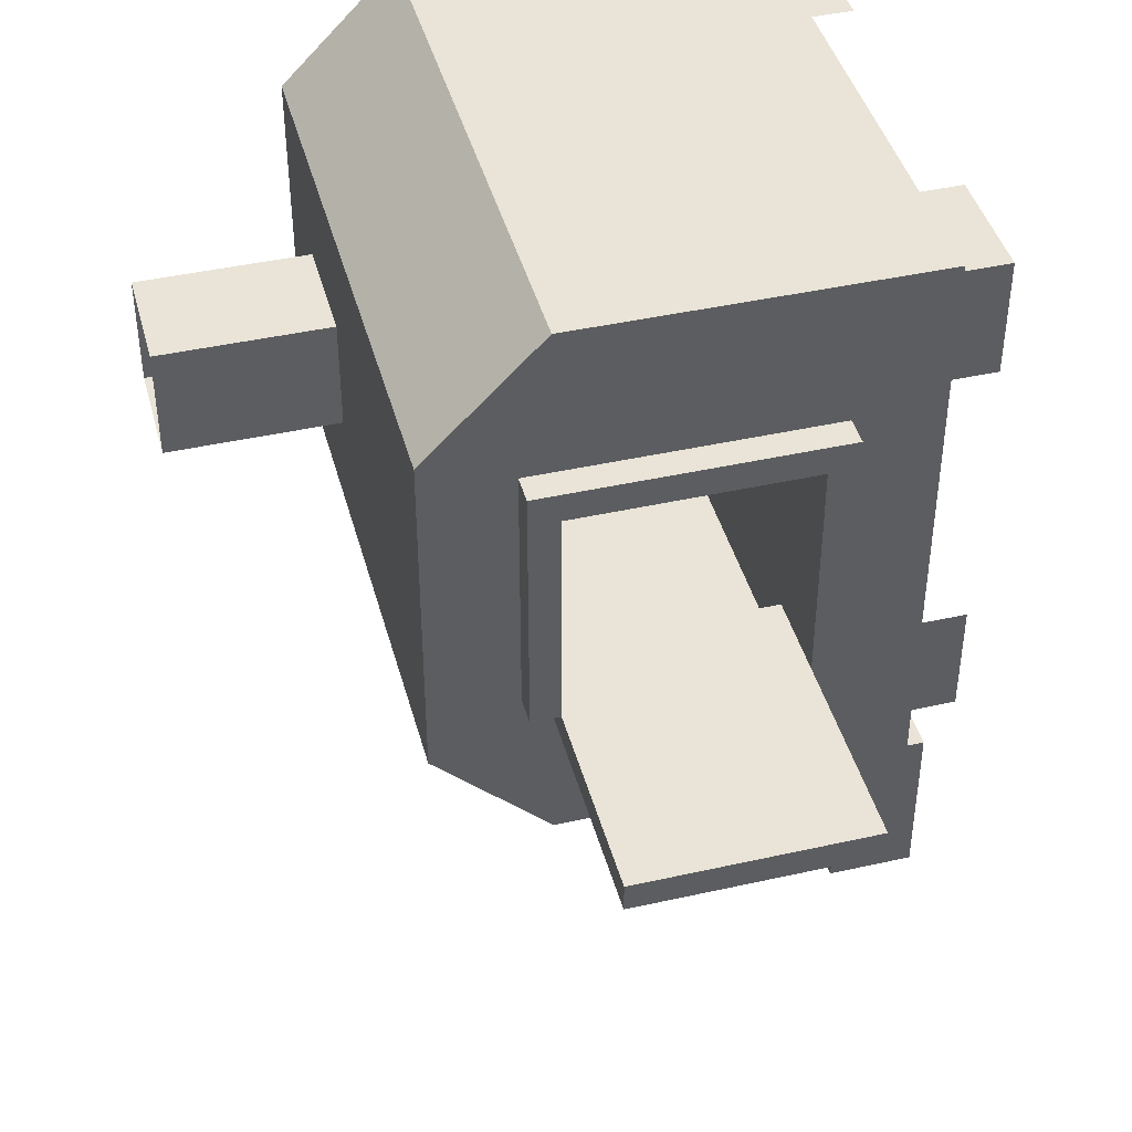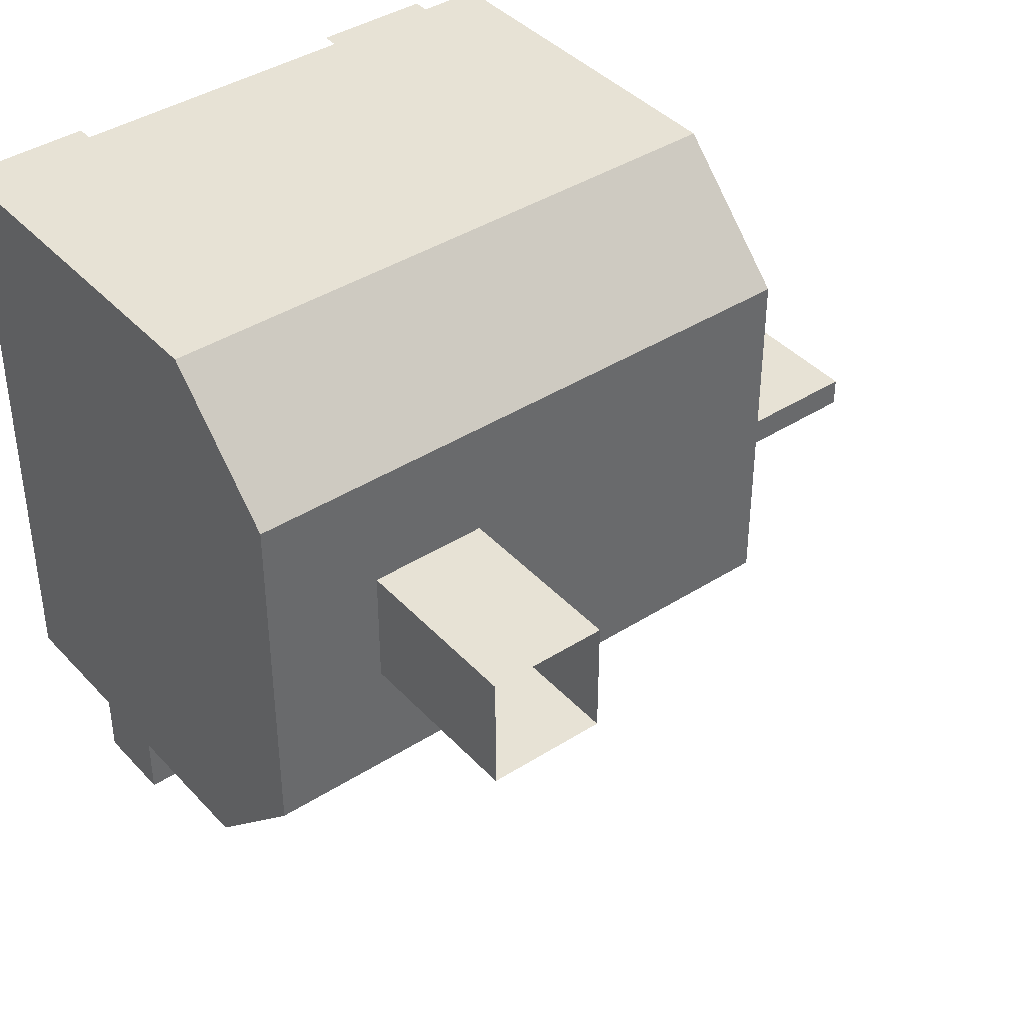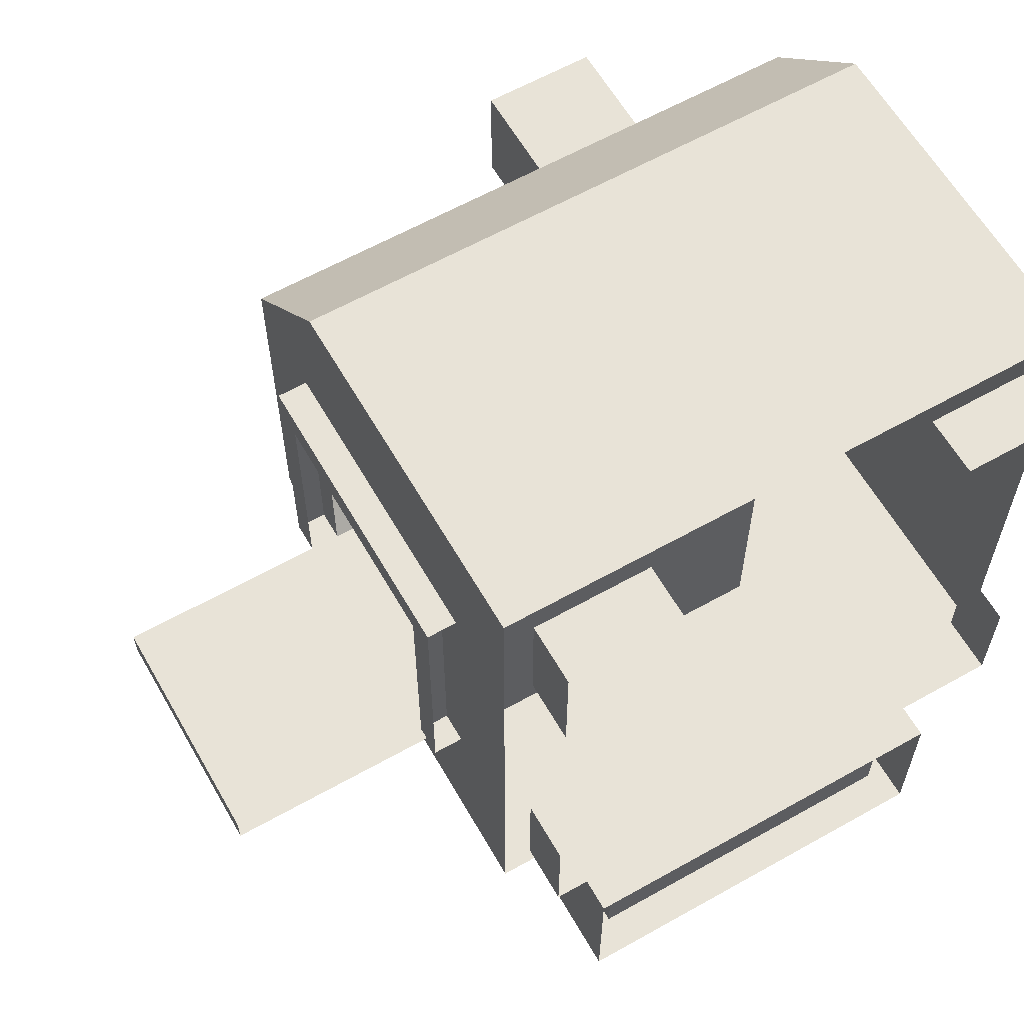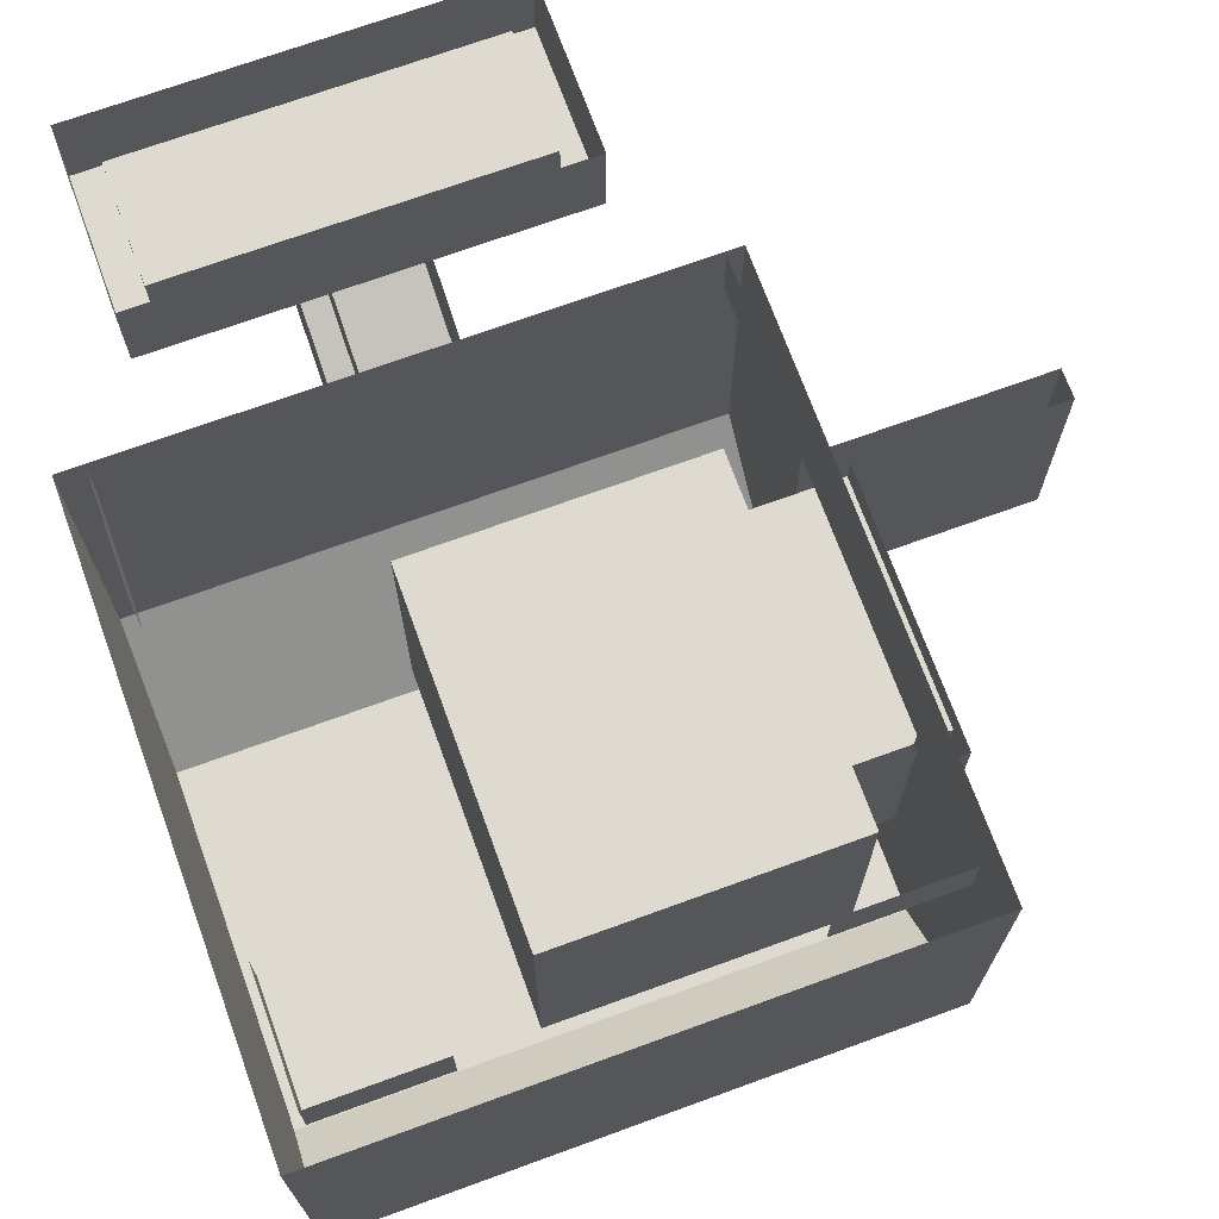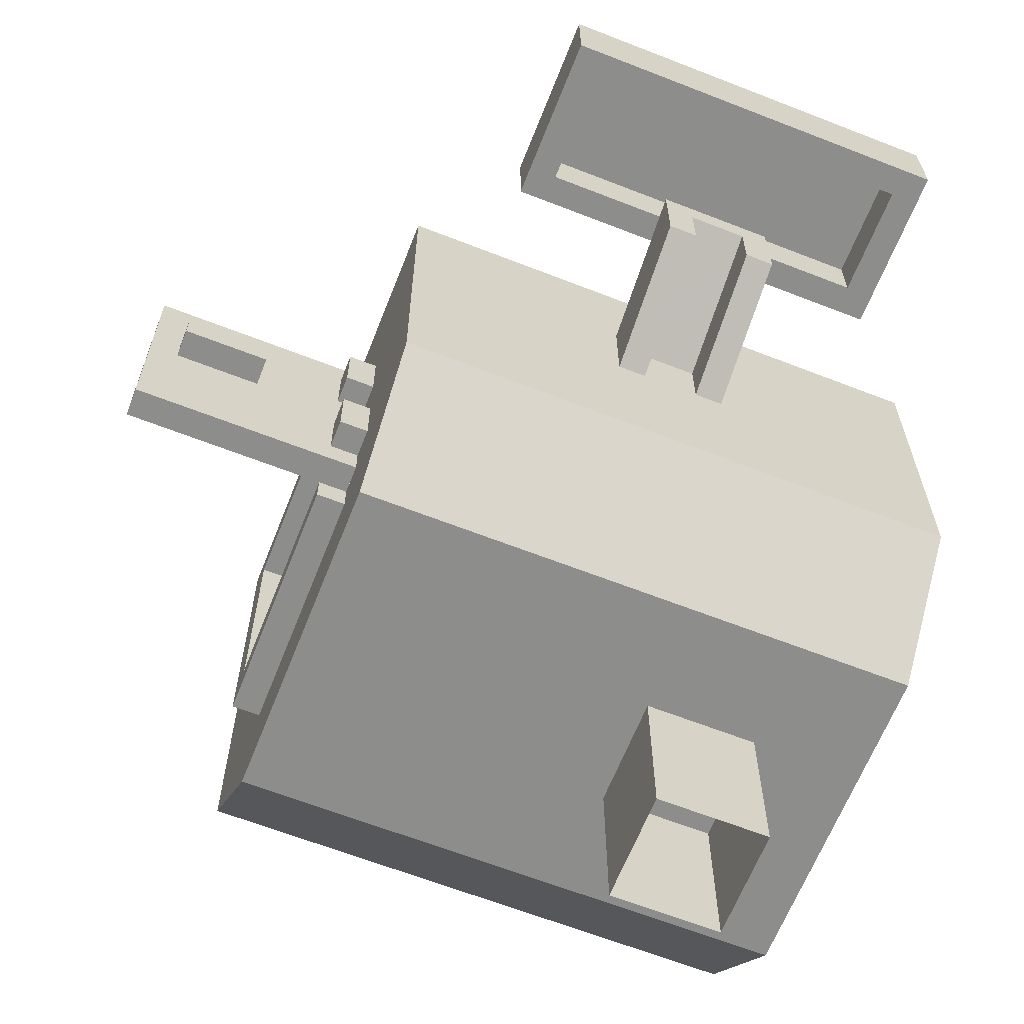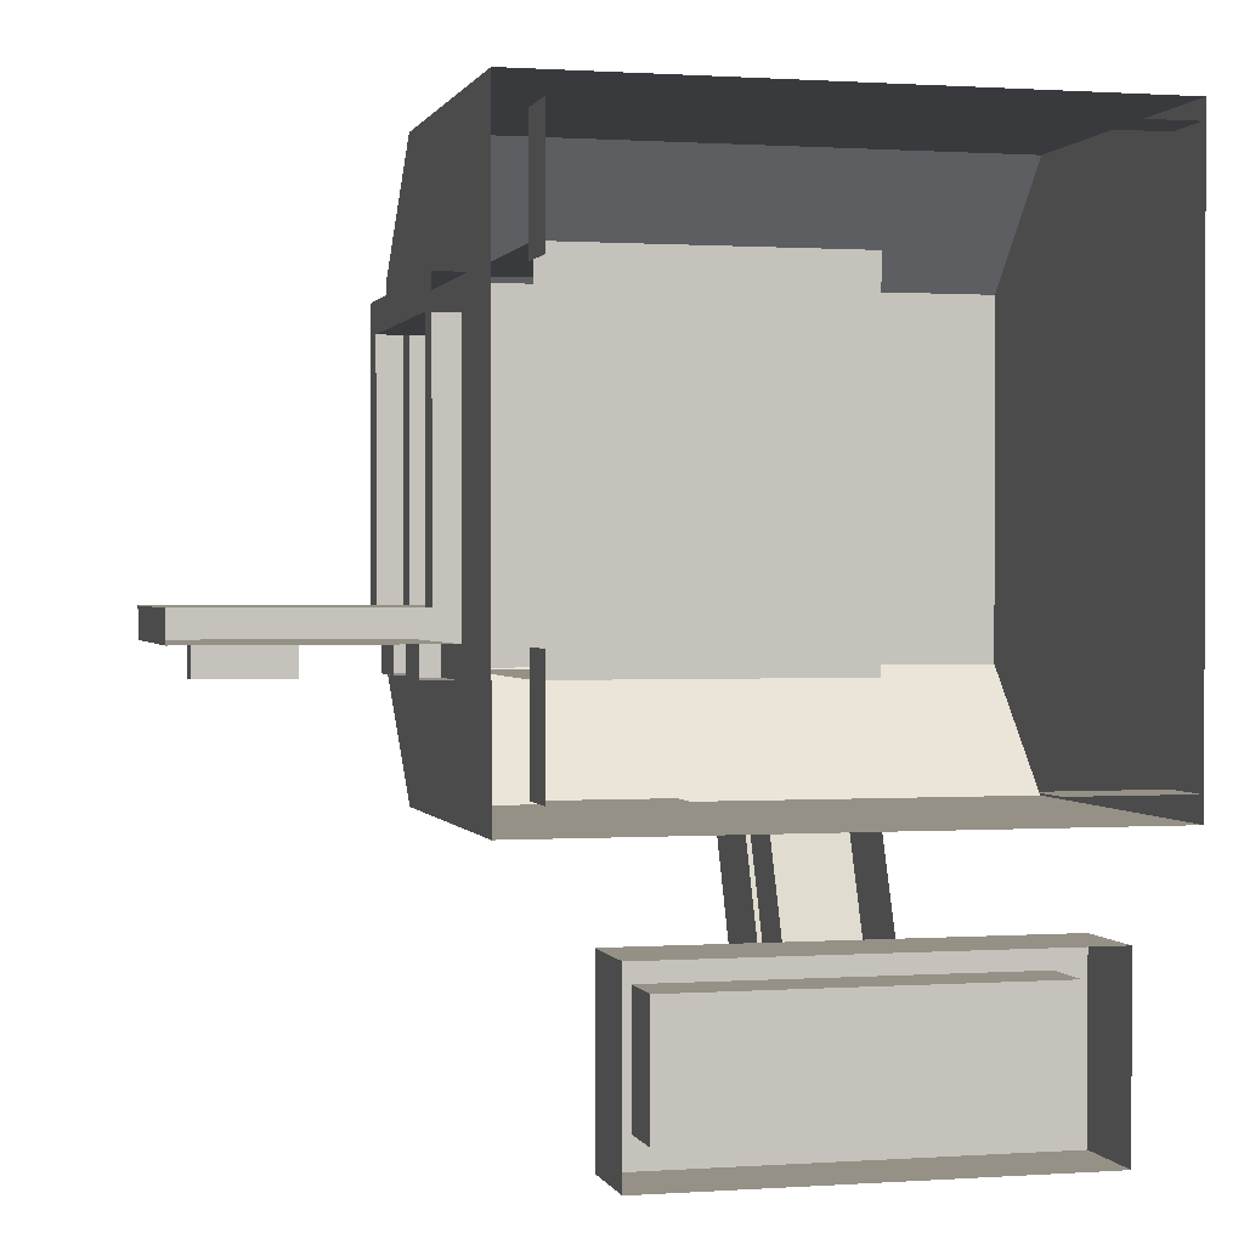
<metadata>
{"format":"obj","ext":"obj","renderer":"f3d","projection":"perspective","resolution":1024,"background":"white","views":[{"elev":42.9,"azim":75.1,"up":"+Z"},{"elev":40.4,"azim":-38.0,"up":"+Z"},{"elev":61.5,"azim":150.2,"up":"+Z"},{"elev":70.9,"azim":-20.0,"up":"+Y"},{"elev":-64.5,"azim":158.5,"up":"+Y"},{"elev":0.8,"azim":165.9,"up":"+Z"}]}
</metadata>
<code>
v -112 -16 116
v -112 -112 116
v -112 -144 84
v -112 -144 -12
v -112 -112 -44
v -112 -16 -44
v 48 -144 84
v 48 -144 -12
v 48 -112 -44
v 48 -16 -44
v 48 -112 116
v 48 -16 116
v 48 -48 -4
v 48 -48 68
v 48 -112 -4
v 48 -112 68
v 56 -40 4
v 56 -48 4
v 56 -48 68
v 56 -40 76
v 56 -112 68
v 56 -120 76
v 56 -112 4
v 56 -120 4
v 32 -48 4
v 32 -48 68
v 48 -120 4
v 48 -120 76
v 48 -112 4
v 48 -48 4
v 48 -40 4
v 48 -40 76
v 32 -112 68
v -48 -128 -12
v -48 -128 84
v -48 -48 84
v -48 -48 -12
v 32 -48 -12
v 32 -48 84
v 32 -128 -12
v 32 -128 84
v 40 0 -4
v 40 0 -36
v 40 -16 -36
v 40 -16 -4
v 8 0 -36
v 8 -16 -36
v 8 0 108
v 40 0 108
v 40 -16 108
v 8 -16 108
v 40 0 76
v 40 -16 76
v -104 0 76
v -104 0 108
v -104 -16 108
v -104 -16 76
v -104 0 -36
v -104 0 -4
v -104 -16 -4
v -104 -16 -36
v -72 0 -36
v -72 -16 -36
v -72 0 108
v -72 -16 108
v -80 -144 20
v -80 -144 52
v -80 -192 52
v -80 -192 20
v -48 -144 52
v -48 -192 52
v -48 -144 20
v -48 -192 20
v -40 -40 -84
v -40 -56 -84
v -40 -72 -44
v -40 -56 -44
v -48 -56 -84
v -48 -72 -44
v -24 -40 -84
v -24 -56 -44
v -16 -56 -84
v -24 -56 -84
v -24 -72 -44
v -16 -72 -44
v -48 -32 -84
v -16 -32 -84
v -48 -48 -44
v -16 -48 -44
v 24 -24 -116
v 24 -24 -68
v 24 0 -68
v 24 0 -116
v -88 0 -116
v -88 0 -68
v -88 -24 -68
v -88 -24 -116
v -80 -24 -108
v -80 -24 -76
v -80 -8 -76
v -80 -8 -108
v 16 -24 -76
v 16 -24 -108
v 16 -8 -108
v 16 -8 -76
v 56 -88 -4
v 56 -88 -12
v 56 -104 -12
v 56 -104 -4
v 48 -88 -12
v 48 -104 -12
v 48 -104 -4
v 56 -56 -4
v 56 -56 -12
v 56 -72 -12
v 56 -72 -4
v 48 -56 -12
v 48 -72 -12
v 48 -72 -4
v 80 -72 -12
v 80 -72 -4
v 80 -80 -4
v 80 -80 -12
v 104 -72 -4
v 104 -80 -4
v 104 -72 -12
v 104 -80 -12
v 112 -112 4
v 112 -48 4
v 112 -48 -4
v 112 -112 -4
v 32 -112 4
f 1 2 3 4 5 6
f 4 3 7 8
f 6 5 9 10
f 5 4 8 9
f 3 2 11 7
f 2 1 12 11
f 10 13 14 12
f 10 9 8 15 13
f 8 7 16 15
f 14 16 7 11 12
f 17 18 19 20
f 19 21 22 20
f 23 24 22 21
f 18 25 26 19
f 24 27 28 22
f 29 27 24 23
f 30 18 17 31
f 32 20 22 28
f 19 26 33 21
f 34 35 36 37
f 38 37 36 39
f 40 34 37 38
f 35 41 39 36
f 42 43 44 45
f 43 46 47 44
f 48 49 50 51
f 49 52 53 50
f 54 55 56 57
f 58 59 60 61
f 62 58 61 63
f 55 64 65 56
f 66 67 68 69
f 67 70 71 68
f 70 72 73 71
f 72 66 69 73
f 74 75 76 77
f 75 78 79 76
f 80 74 77 81
f 82 83 84 85
f 86 74 80 87
f 86 78 75 74
f 80 83 82 87
f 83 80 81 84
f 86 88 79 78
f 87 82 85 89
f 90 91 92 93
f 94 95 96 97
f 98 99 100 101
f 102 103 104 105
f 99 102 105 100
f 103 98 101 104
f 93 94 97 90
f 96 95 92 91
f 97 98 103 90
f 97 96 99 98
f 96 91 102 99
f 103 102 91 90
f 101 100 105 104
f 106 107 108 109
f 107 110 111 108
f 111 112 109 108
f 113 114 115 116
f 114 117 118 115
f 118 119 116 115
f 120 121 122 123
f 121 124 125 122
f 124 126 127 125
f 126 120 123 127
f 126 124 121 120
f 123 122 125 127
f 128 129 130 131
f 29 128 131 15
f 13 15 131 130
f 129 128 29 30
f 29 132 25 30

</code>
